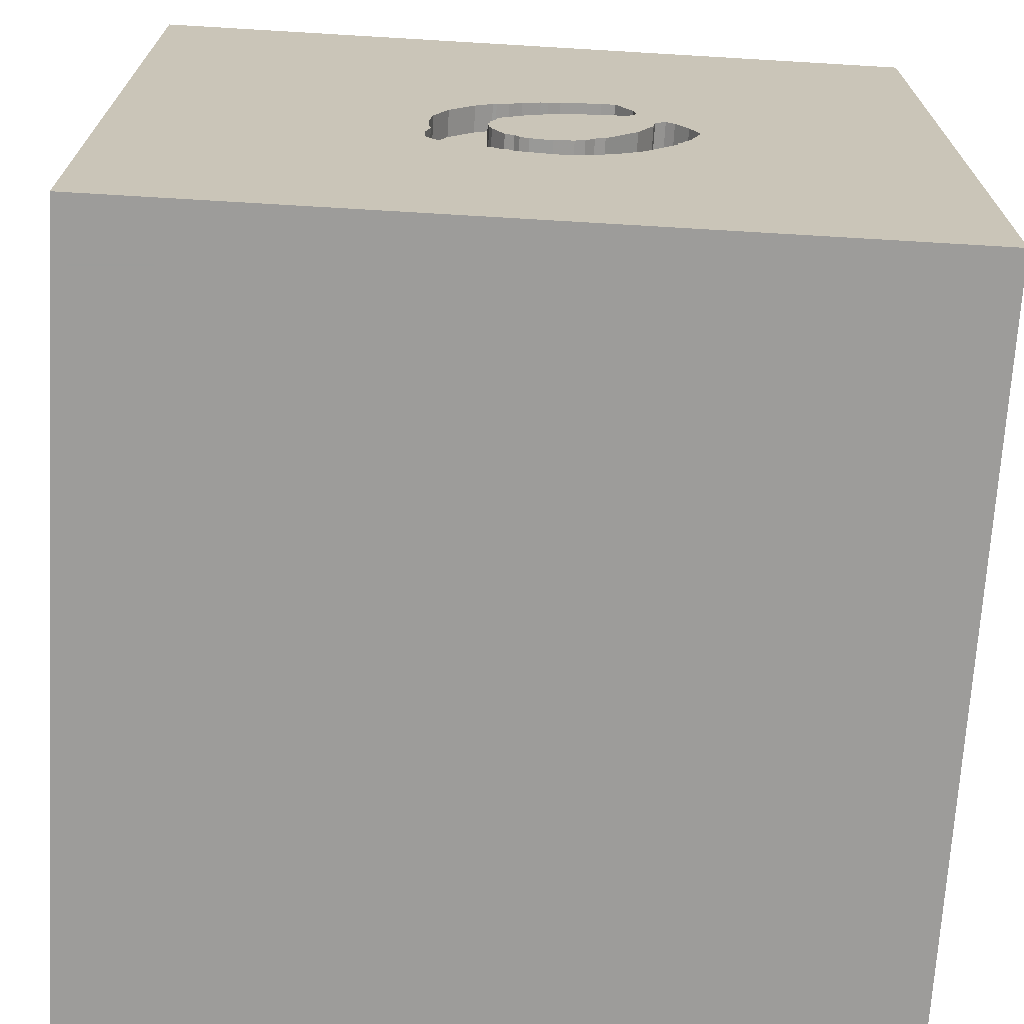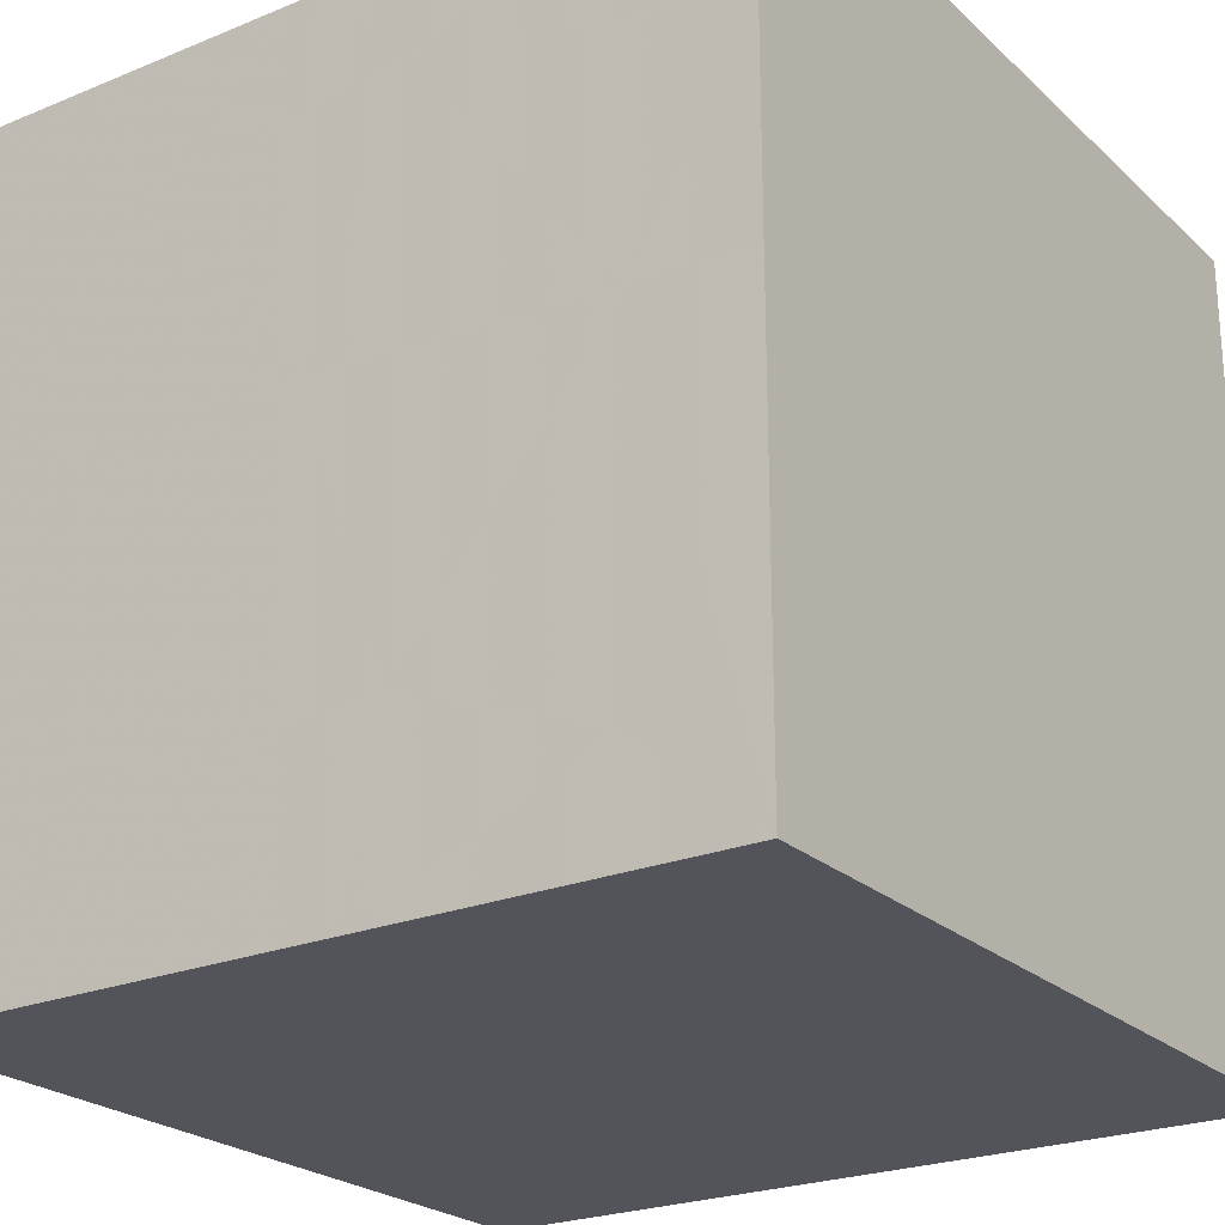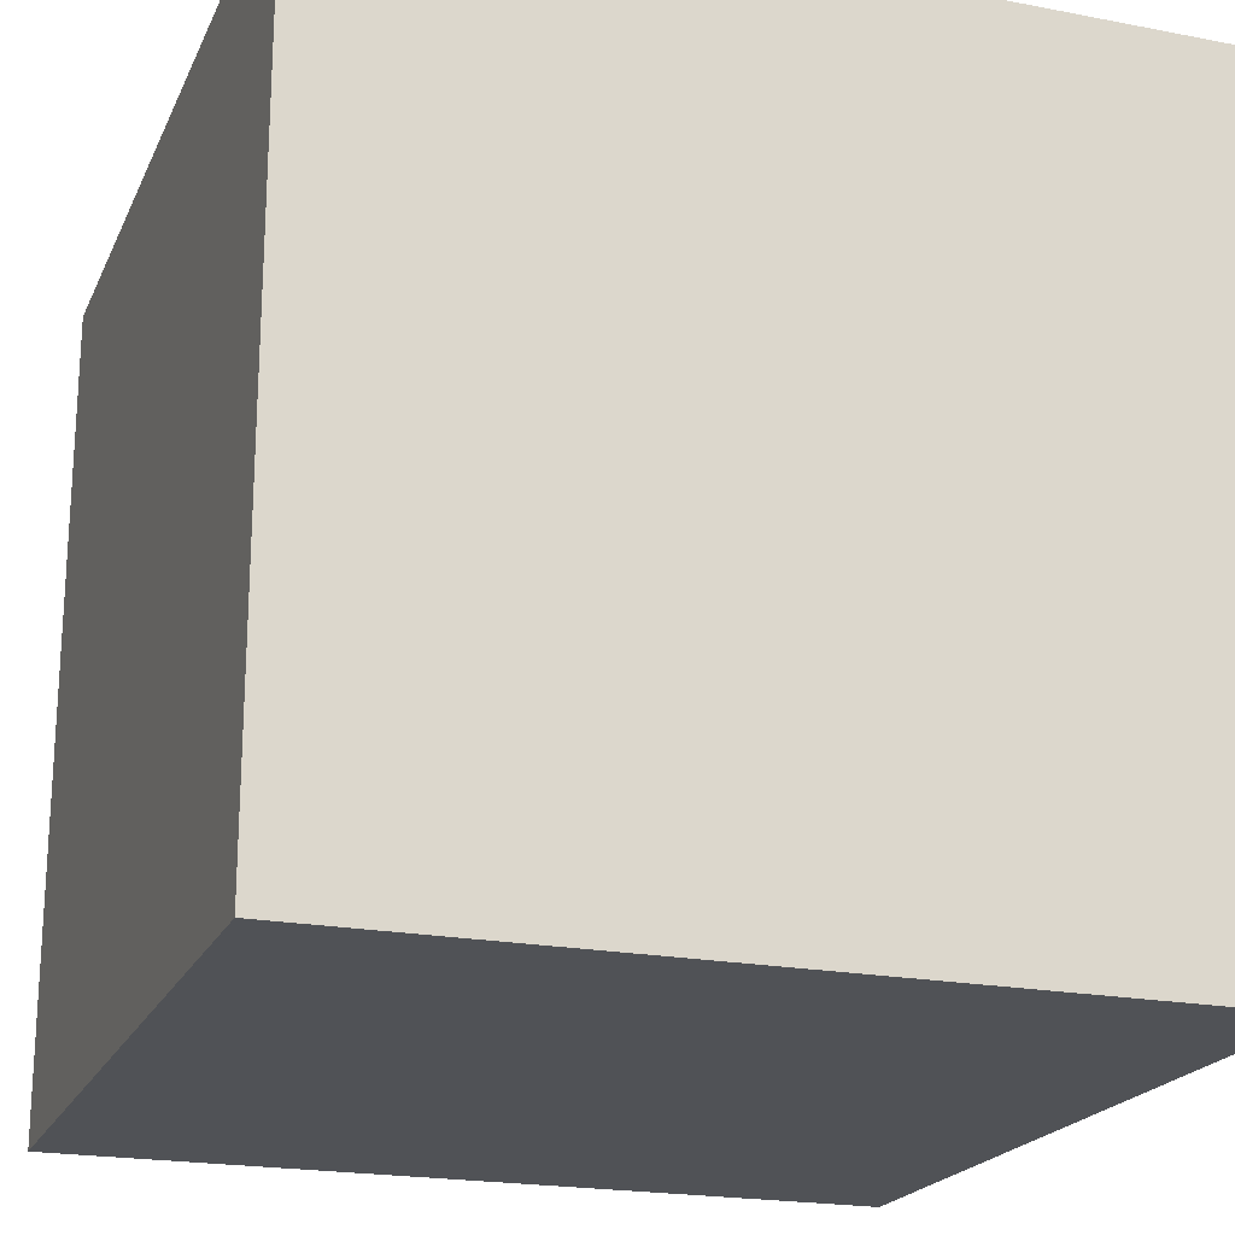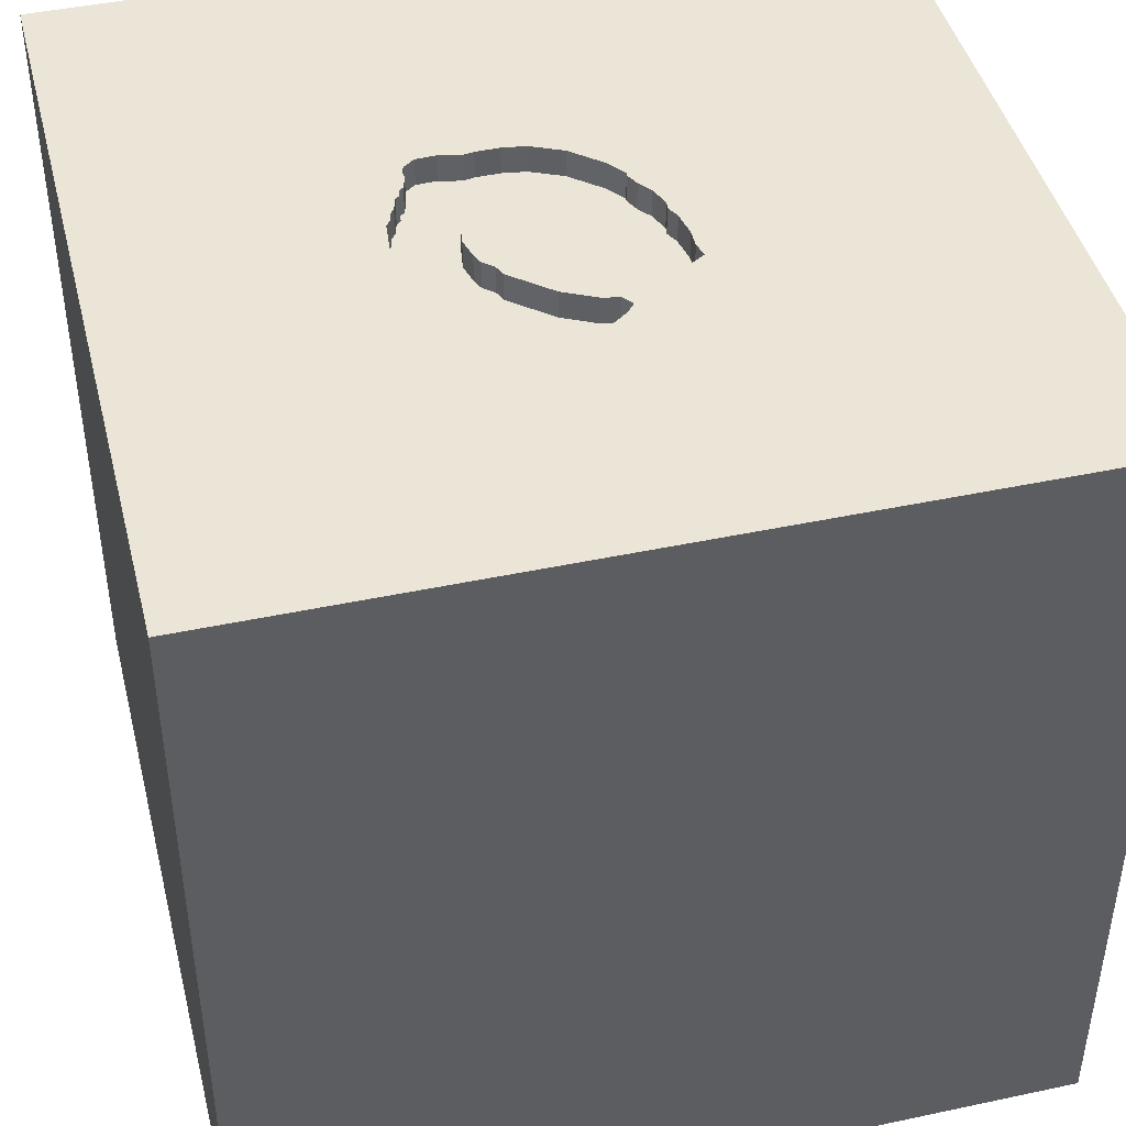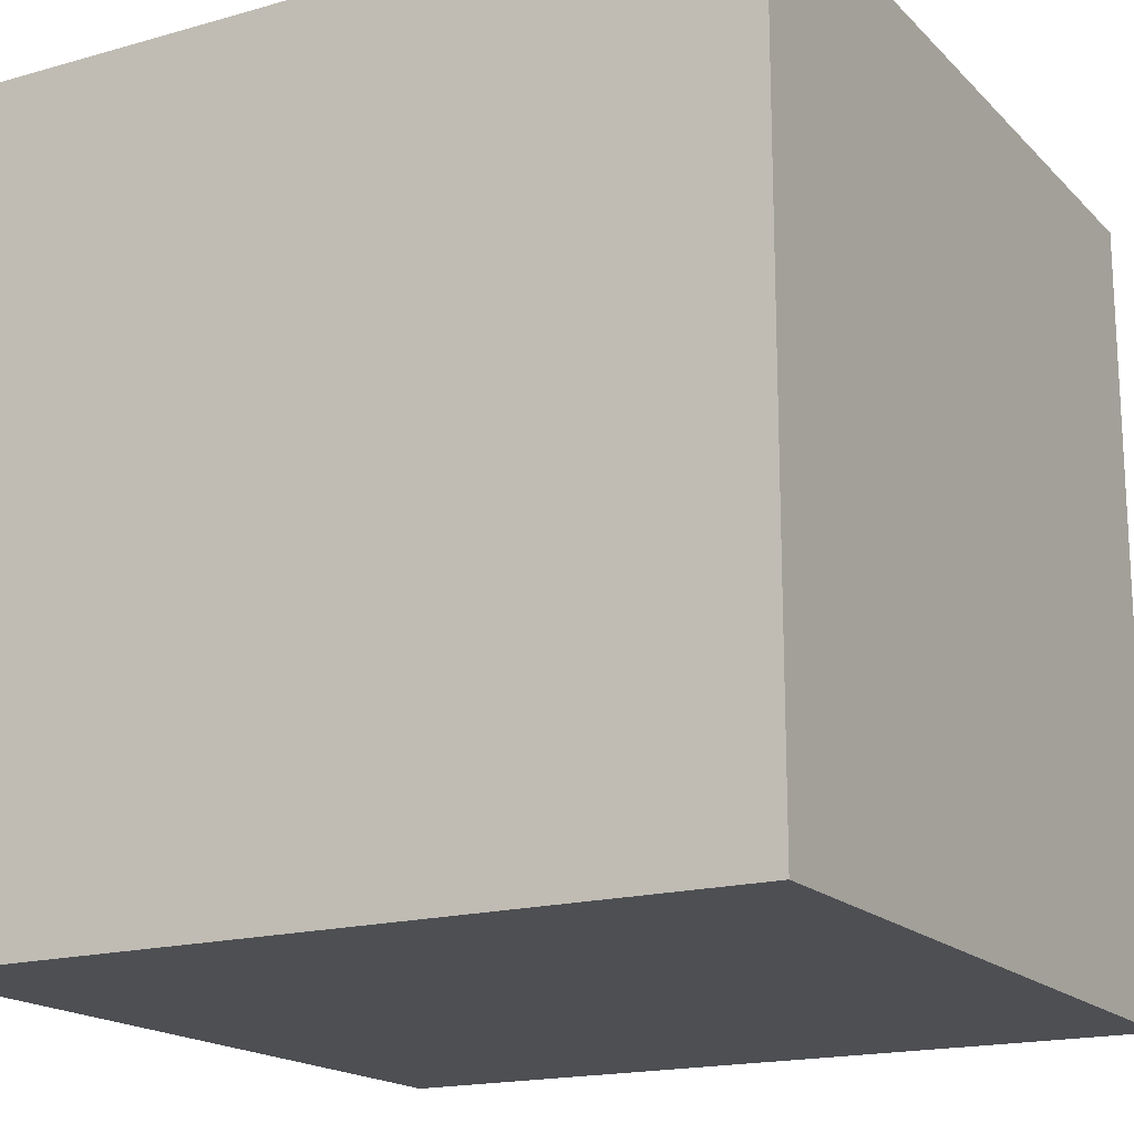
<metadata>
{"format":"obj","ext":"obj","renderer":"f3d","projection":"perspective","resolution":1024,"background":"white","views":[{"elev":-70.0,"azim":176.6,"up":"+Z"},{"elev":-23.7,"azim":-145.6,"up":"+Y"},{"elev":-20.8,"azim":-19.2,"up":"+Y"},{"elev":44.3,"azim":-104.0,"up":"+Y"},{"elev":-17.6,"azim":-150.8,"up":"+Y"}]}
</metadata>
<code>
o horseshoe_113
v -0.3668 1.5 0.2235
v -0.3627 1.5 0.1955
v -0.3627 1.4 0.1955
v -0.01747 1.5 0.3256
v -0.01746 1.4 0.3256
v -0.3668 1.4 0.2235
v 0.1297 1.5 -0.5175
v 0.1297 1.4 -0.5175
v 0.06244 1.5 -0.3059
v 0.06244 1.4 -0.3059
v 0.3592 1.5 -0.4261
v 0.3592 1.4 -0.4261
v 0.2434 1.5 -0.4648
v 0.2434 1.4 -0.4648
v -0.05541 1.5 -0.3306
v -0.05541 1.4 -0.3306
v -0.4216 1.5 0.01511
v -0.4216 1.4 0.01511
v -0.5636 1.5 -0.1348
v 0.3889 1.5 -0.3859
v -0.4299 1.5 0.07106
v -0.4299 1.4 0.07106
v 0.1018 1.5 -0.5217
v -0.1741 1.5 -0.5414
v -1.071 0.1367 -1.5
v -0.4427 -0 1.5
v -1.055 -1.5 -0.3385
v -0.9245 1.5 0.599
v -0.8268 1.5 -0.3125
v -0.7422 1.5 -1.094
v -1.042 -1.12 -1.5
v -0.8724 0.651 1.5
v 0.3741 1.5 -0.406
v 0.3889 1.4 -0.3859
v 0.2233 1.5 0.1971
v 0.1386 1.5 -0.001429
v 0.1386 1.4 -0.001429
v 0.1752 1.5 -0.1032
v -0.3709 1.5 -0.4206
v -0.3709 1.4 -0.4206
v 0.3385 -1.055 1.5
v 0.04394 0.201 -1.5
v 0.4427 0.07812 1.5
v 0.2214 1.172 1.5
v 0.4167 -0.4688 1.5
v 0.625 -1.5 -0.8333
v 0.2083 -1.5 0.5469
v 0.5469 -1.5 -0.2083
v 0.3906 -1.5 1.198
v -0.1562 -1.5 -1.5
v 0.2214 -1.5 -1.25
v 0.1562 -1.5 -0.4167
v -0.1562 -1.5 1.5
v 0.651 0.7682 1.5
v 0.3662 1.5 0.7422
v -0.1042 1.5 -1.5
v 0.4395 1.5 -0.931
v 0.1042 1.5 1.5
v 0.3392 1.5 -0.4362
v 0.318 1.5 0.08968
v 0.7682 1.016 -1.5
v 0.004017 1.5 0.08574
v 0.004017 1.4 0.08574
v -0.2962 -0.8464 -1.5
v -0.1823 -1.146 1.5
v -0.2083 0.4427 1.5
v -0.1562 -0.4688 1.5
v -0.1562 -1.5 -0.8333
v 0 -1.5 0.05208
v -0.2344 -1.5 1.198
v -0.1295 1.5 -0.3131
v -0.08602 1.5 -0.5568
v -0.09158 1.5 0.3432
v -0.1484 1.5 0.1488
v 0.09892 1.5 0.2643
v 0.09892 1.4 0.2643
v -0.5242 1.5 -0.2075
v -0.5242 1.4 -0.2075
v -0.587 1.5 -0.07391
v -0.24 1.5 -0.2438
v -0.24 1.4 -0.2438
v -0.2019 1.5 -0.2595
v 0.9896 -0.8333 1.5
v 1.198 0.2083 -1.5
v 1.185 0.1823 1.5
v 1.5 1.5 1.5
v 1.068 -1.5 0.2083
v 1.074 -1.5 -0.3255
v 1.172 1.5 0.7943
v 0.9115 1.5 -0.2344
v 1.042 -0.4297 1.5
v 0.318 1.4 0.08968
v -0.4917 1.5 -0.2813
v 0.3832 1.4 -0.1079
v 0.3832 1.5 -0.1079
v -0.2019 1.4 -0.2595
v 0.3707 1.5 -0.024
v 0.3707 1.4 -0.024
v -0.3608 1.5 -0.1045
v 0.08029 1.5 -0.2818
v 0.08029 1.4 -0.2818
v -0.08602 1.4 -0.5568
v -0.5495 1.5 0.01032
v -0.2437 1.5 0.3562
v -0.2437 1.4 0.3562
v 0.3818 1.5 -0.1939
v 0.1529 1.5 -0.04934
v 0.1142 1.5 -0.2696
v 0.1752 1.4 -0.1032
v 0.1689 1.5 -0.06124
v 0.1689 1.4 -0.06124
v 0.1142 1.4 -0.2696
v -0.2995 1.139 -1.5
v -0.625 -0.4688 1.5
v -0.625 -1.5 0.638
v -0.4687 -1.5 -0
v -0.612 -1.5 -1.042
v -0.4687 -1.5 -0.4167
v -0.3385 1.5 1.276
v -0.625 -1.198 1.5
v -1.5 -0.8724 -1.016
v -1.5 -0.6771 -0
v -1.5 -1.172 -0.599
v -1.5 -0.8333 0.8854
v -1.5 0.5208 0.4818
v -1.5 0.4427 -0.1562
v -1.5 0.4167 1.25
v -1.5 0.2083 -0.5469
v -1.5 0.1823 0.7812
v -1.5 0.1302 -1.5
v -1.5 0.5208 -1.198
v -1.5 0.1302 1.5
v -1.5 -0.05208 -0.9896
v -1.5 -0.1823 0.1562
v -1.5 -0.2604 1.211
v -1.5 1.172 0.6185
v -1.5 1.276 -0.2344
v -1.5 1.5 1.5
v -1.5 1.5 -1.5
v -1.5 0.8984 -0.651
v -1.5 -0.5208 0.5729
v -1.5 -0.4687 -0.4297
v -1.5 -1.5 0.1302
v -1.5 -1.5 1.5
v -1.5 -1.5 -1.5
v -1.5 1.5 -0.1562
v -1.5 -1.302 0.05208
v -1.5 -1.172 0.5859
v -1.5 -0.4167 -1.224
v -0.1741 1.4 -0.5414
v 0.04497 1.5 -0.3122
v -0.5403 1.5 -0.1956
v -0.5403 1.4 -0.1956
v 0.3818 1.4 -0.1939
v -0.04544 1.5 0.3214
v -0.04544 1.4 0.3214
v 0.1018 1.4 -0.5217
v -0.4959 1.5 -0.2534
v -0.4959 1.4 -0.2534
v -0.4917 1.4 -0.2813
v 0.2154 1.5 -0.469
v 0.2154 1.4 -0.469
v 0.1695 1.5 -0.1612
v -0.2957 1.5 0.3699
v -0.2957 1.4 0.3699
v 0.8057 -0.8854 -1.5
v 0.7292 0.4167 1.5
v 1.5 -1.5 -1.5
v 1.5 -1.5 1.5
v 0.3925 1.5 -0.3139
v -0.1402 1.5 0.3517
v 0.2553 1.5 -0.4487
v 0.159 1.5 0.2447
v 0.159 1.4 0.2447
v 0.01905 1.5 0.08084
v -0.2985 1.5 -0.4741
v -0.486 1.5 0.08772
v -0.3608 1.4 -0.1045
v 0.1695 1.4 -0.1612
v 0.1597 1.5 -0.1913
v -0.02813 1.5 0.1095
v -0.02813 1.4 0.1095
v 0.1529 1.4 -0.04934
v 0.02851 1.5 -0.3181
v 1.5 -1.061 -0.8008
v 1.5 0.9505 -0.9505
v 1.5 0.8919 0.4004
v 1.5 0.1302 -1.5
v 1.5 -0.1074 -0.7682
v 1.5 0.1042 1.5
v 1.5 1.5 -1.5
v 1.5 -1.5 -0.1562
v 1.5 1.5 -0.1042
v 1.5 -0.9017 0.7161
v 1.5 -0.1172 1.263
v -1.25 0.4036 1.5
v -1.198 -0.4427 1.5
v -1.146 -1.5 0.1823
v -1.198 -1.5 0.625
v 0.374 1.5 -0.238
v 0.374 1.4 -0.238
v 0.2035 1.5 -0.485
v 0.2035 1.4 -0.485
v -0.512 1.5 -0.2414
v -0.512 1.4 -0.2414
v 0.261 1.5 0.1544
v -0.3284 1.5 0.3172
v 0.1651 1.5 -0.08327
v -0.4167 1.042 1.5
v -0.5208 1.5 0.3125
v 0.1556 1.5 -0.4993
v -0.1797 1.5 0.3586
v 0.1451 1.5 0.2426
v 0.1451 1.4 0.2426
v -0.5495 1.4 0.01032
v 0.1597 1.4 -0.1913
v -0.3305 1.5 0.1717
v -0.3305 1.4 0.1717
v 0.8333 -1.5 0.9115
v 0.1556 1.4 -0.4993
v 0.05069 1.5 0.3
v 0.05069 1.4 0.3
v -0.587 1.4 -0.07391
v 0.2233 1.4 0.1971
v 0.3032 1.5 -0.4344
v 0.3032 1.4 -0.4344
v 0.07588 1.5 -0.5398
v 0.07588 1.4 -0.5398
v -0.5322 1.5 -0.2016
v 0.03408 1.5 0.07593
v 0.03408 1.4 0.07593
v -0.2985 1.4 -0.4741
v 0.3392 1.4 -0.4362
v -0.5019 1.5 0.07462
v 0.2553 1.4 -0.4487
v 0.09853 1.5 0.02821
v -0.3591 1.5 0.2675
v -0.3591 1.4 0.2675
v -0.1676 1.5 -0.2973
v -0.1676 1.4 -0.2973
v -0.3125 1.5 0.3428
v 0.1651 1.4 -0.08327
v -0.09157 1.4 0.3432
v -0.1295 1.4 -0.3131
v -0.5019 1.4 0.07462
v -0.1484 1.4 0.1488
v 0.3925 1.4 -0.3139
v 0.07481 1.5 0.2822
v 0.02851 1.4 -0.3181
v -0.1797 1.4 0.3586
v -0.4701 1.5 0.1008
v -0.4701 1.4 0.1008
f 53 120 144
f 124 148 144
f 148 143 144
f 143 199 144
f 132 135 144
f 135 124 144
f 144 70 53
f 197 132 144
f 148 147 143
f 53 65 120
f 143 198 199
f 120 197 144
f 135 141 124
f 199 115 144
f 115 70 144
f 120 114 197
f 124 141 148
f 197 196 132
f 70 49 53
f 65 114 120
f 132 127 135
f 148 122 147
f 198 115 199
f 53 41 65
f 65 67 114
f 197 26 196
f 141 122 148
f 147 145 143
f 143 27 198
f 169 41 53
f 114 26 197
f 135 129 141
f 147 123 145
f 145 27 143
f 49 169 53
f 138 127 132
f 127 129 135
f 122 123 147
f 198 116 115
f 115 47 70
f 41 67 65
f 196 138 132
f 27 116 198
f 26 32 196
f 129 134 141
f 134 122 141
f 49 219 169
f 67 26 114
f 127 125 129
f 122 142 123
f 47 49 70
f 41 45 67
f 138 125 127
f 27 118 116
f 115 69 47
f 116 69 115
f 169 83 41
f 26 66 32
f 134 142 122
f 142 121 123
f 83 45 41
f 129 125 134
f 145 118 27
f 47 219 49
f 67 43 26
f 125 126 134
f 121 145 123
f 145 117 118
f 45 43 67
f 32 138 196
f 138 136 125
f 134 128 142
f 118 69 116
f 83 91 45
f 66 209 32
f 126 128 134
f 118 52 69
f 69 48 47
f 43 66 26
f 142 149 121
f 136 126 125
f 128 133 142
f 133 149 142
f 117 68 118
f 47 87 219
f 91 43 45
f 209 138 32
f 68 52 118
f 52 48 69
f 48 87 47
f 169 91 83
f 219 87 169
f 136 137 126
f 91 85 43
f 43 54 66
f 66 44 209
f 119 28 138
f 149 145 121
f 145 50 117
f 167 54 43
f 25 31 145
f 25 64 31
f 31 50 145
f 195 169 194
f 169 190 91
f 209 58 138
f 64 50 31
f 117 51 68
f 68 46 52
f 48 88 87
f 195 190 169
f 85 167 43
f 54 44 66
f 119 138 58
f 138 146 136
f 137 140 126
f 126 140 128
f 149 130 145
f 46 48 52
f 210 28 207
f 28 146 138
f 146 137 136
f 133 130 149
f 25 145 130
f 87 192 169
f 190 85 91
f 44 58 209
f 28 241 207
f 210 207 237
f 210 237 1
f 2 217 210
f 210 1 2
f 29 146 28
f 128 131 133
f 42 64 25
f 50 51 117
f 51 46 68
f 194 169 192
f 55 28 119
f 164 241 28
f 28 171 212
f 104 164 28
f 28 212 104
f 217 28 210
f 140 131 128
f 73 28 55
f 28 73 171
f 71 217 74
f 217 99 17
f 251 177 234
f 251 234 28
f 217 17 21
f 251 28 217
f 21 251 217
f 103 79 28
f 46 88 48
f 73 55 4
f 4 155 73
f 163 71 74
f 71 99 217
f 103 28 234
f 29 28 79
f 131 130 133
f 85 54 167
f 221 4 55
f 248 221 55
f 55 75 248
f 236 163 74
f 74 181 62
f 62 175 230
f 62 230 236
f 74 62 236
f 71 163 108
f 108 100 71
f 29 79 19
f 152 229 77
f 29 19 152
f 29 152 77
f 88 192 87
f 187 194 189
f 85 86 54
f 54 86 44
f 55 119 58
f 55 35 173
f 213 75 55
f 55 173 213
f 163 236 36
f 107 110 208
f 163 36 107
f 208 38 163
f 163 107 208
f 9 151 71
f 71 100 9
f 180 108 163
f 71 239 82
f 82 80 99
f 71 82 99
f 29 77 204
f 204 158 93
f 29 204 93
f 137 139 140
f 166 50 64
f 51 168 46
f 185 194 192
f 185 189 194
f 186 187 189
f 187 195 194
f 55 60 206
f 55 206 35
f 71 151 184
f 71 184 15
f 176 24 29
f 29 93 39
f 29 39 176
f 140 139 131
f 42 166 64
f 90 60 55
f 139 130 131
f 50 168 51
f 46 168 88
f 190 86 85
f 86 58 44
f 113 42 25
f 166 168 50
f 86 195 187
f 86 190 195
f 90 95 97
f 90 97 60
f 24 30 29
f 146 139 137
f 25 130 139
f 55 58 86
f 90 170 106
f 106 95 90
f 57 72 227
f 57 227 23
f 57 24 72
f 139 146 29
f 168 192 88
f 89 55 86
f 170 200 106
f 30 139 29
f 113 25 139
f 61 42 113
f 90 55 89
f 170 57 20
f 61 84 42
f 84 166 42
f 185 192 168
f 90 57 170
f 33 20 57
f 57 59 11
f 57 11 33
f 57 23 7
f 13 172 57
f 7 211 202
f 161 13 57
f 57 7 202
f 57 202 161
f 57 30 24
f 59 57 172
f 172 225 59
f 56 30 57
f 56 61 113
f 193 187 186
f 193 90 89
f 191 57 90
f 191 56 57
f 56 139 30
f 56 113 139
f 191 61 56
f 191 84 61
f 188 166 84
f 168 189 185
f 191 186 189
f 191 193 186
f 193 86 187
f 193 89 86
f 191 90 193
f 191 188 84
f 188 168 166
f 188 189 168
f 191 189 188
f 16 249 228
f 249 16 184
f 102 16 228
f 249 157 228
f 15 184 16
f 249 184 151
f 150 16 102
f 102 228 72
f 249 10 157
f 23 227 228
f 228 157 23
f 71 15 16
f 16 244 71
f 151 9 10
f 10 249 151
f 16 150 244
f 72 24 150
f 150 102 72
f 227 72 228
f 157 10 220
f 150 232 244
f 8 157 220
f 162 220 10
f 157 8 7
f 23 157 7
f 244 240 239
f 239 71 244
f 101 10 9
f 9 100 101
f 24 176 232
f 232 150 24
f 232 240 244
f 8 220 7
f 220 162 203
f 112 162 10
f 112 10 101
f 100 108 101
f 240 232 40
f 211 7 220
f 220 203 211
f 161 202 203
f 203 162 161
f 112 235 162
f 82 239 240
f 240 96 82
f 112 101 108
f 176 39 40
f 40 232 176
f 240 40 81
f 202 211 203
f 112 226 235
f 14 162 235
f 81 96 240
f 108 180 112
f 81 40 160
f 13 161 162
f 162 14 13
f 226 112 201
f 225 172 235
f 235 226 225
f 14 235 172
f 172 13 14
f 96 81 82
f 216 112 180
f 160 40 39
f 39 93 160
f 81 160 159
f 201 247 226
f 216 201 112
f 80 82 81
f 178 81 159
f 93 158 159
f 159 160 93
f 247 201 170
f 34 226 247
f 216 179 201
f 226 233 59
f 59 225 226
f 99 80 81
f 81 178 99
f 179 216 180
f 180 163 179
f 78 178 159
f 158 204 159
f 200 170 201
f 226 34 12
f 170 20 34
f 34 247 170
f 179 154 201
f 233 226 12
f 178 78 153
f 78 159 205
f 205 159 204
f 201 154 200
f 33 11 12
f 12 34 33
f 20 33 34
f 94 154 179
f 233 12 59
f 178 18 99
f 109 179 163
f 163 38 109
f 178 153 223
f 229 152 153
f 153 78 229
f 78 205 77
f 204 77 205
f 106 200 154
f 11 59 12
f 154 94 106
f 94 179 109
f 17 99 18
f 18 178 223
f 223 153 19
f 19 79 223
f 77 229 78
f 152 19 153
f 95 106 94
f 98 94 109
f 18 22 17
f 215 18 223
f 38 208 242
f 242 109 38
f 94 98 95
f 98 109 111
f 21 17 22
f 22 18 245
f 215 245 18
f 79 103 215
f 215 223 79
f 109 242 111
f 97 95 98
f 92 98 111
f 22 252 21
f 245 252 22
f 245 215 103
f 103 234 245
f 208 110 111
f 111 242 208
f 60 97 98
f 98 92 60
f 111 37 92
f 251 21 252
f 177 251 252
f 252 245 177
f 234 177 245
f 110 107 111
f 111 183 37
f 224 92 37
f 183 111 107
f 92 224 206
f 92 206 60
f 107 36 37
f 37 183 107
f 37 231 224
f 224 35 206
f 37 36 236
f 236 230 231
f 231 37 236
f 214 224 231
f 224 174 35
f 230 175 231
f 224 214 174
f 76 214 231
f 173 35 174
f 175 62 63
f 63 231 175
f 174 214 173
f 75 213 214
f 214 76 75
f 76 231 63
f 213 173 214
f 63 182 76
f 182 63 62
f 62 181 182
f 248 75 76
f 76 222 248
f 76 182 222
f 181 74 182
f 221 248 222
f 222 182 156
f 246 182 74
f 222 5 4
f 4 221 222
f 5 222 156
f 156 182 246
f 5 156 4
f 243 156 246
f 218 246 74
f 74 217 218
f 155 4 156
f 73 155 156
f 156 243 73
f 243 246 250
f 246 218 105
f 243 250 171
f 171 73 243
f 105 250 246
f 238 105 218
f 217 2 3
f 3 218 217
f 250 212 171
f 250 105 212
f 238 165 105
f 218 6 238
f 3 6 218
f 2 1 3
f 104 212 105
f 165 238 207
f 241 164 165
f 207 241 165
f 105 165 104
f 1 237 238
f 238 6 1
f 6 3 1
f 238 237 207
f 164 104 165

</code>
